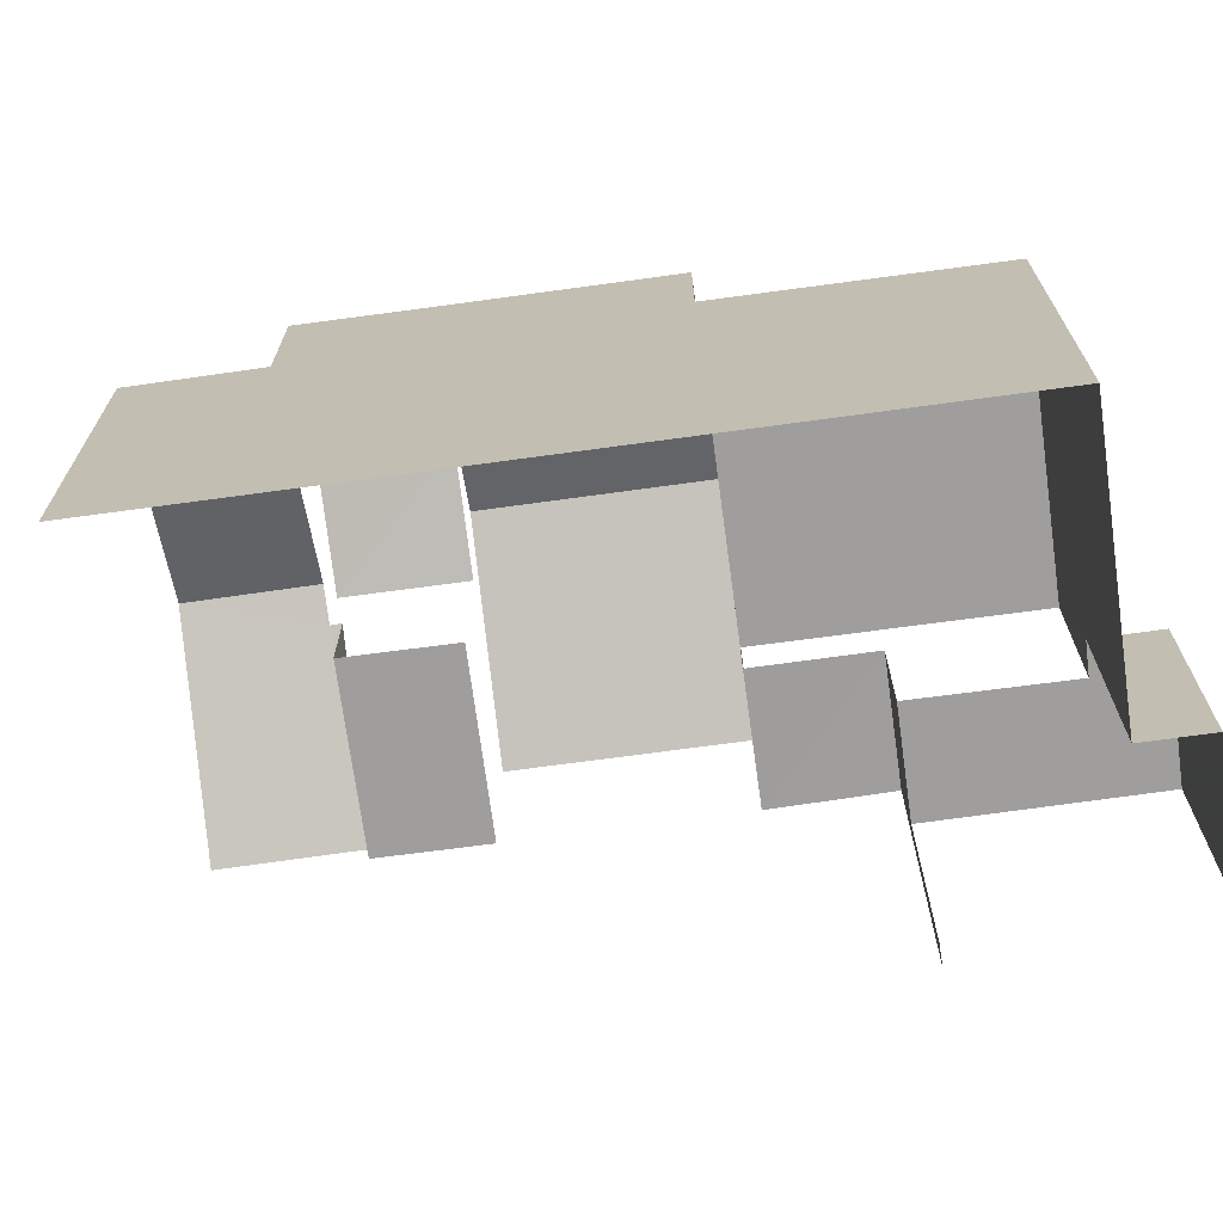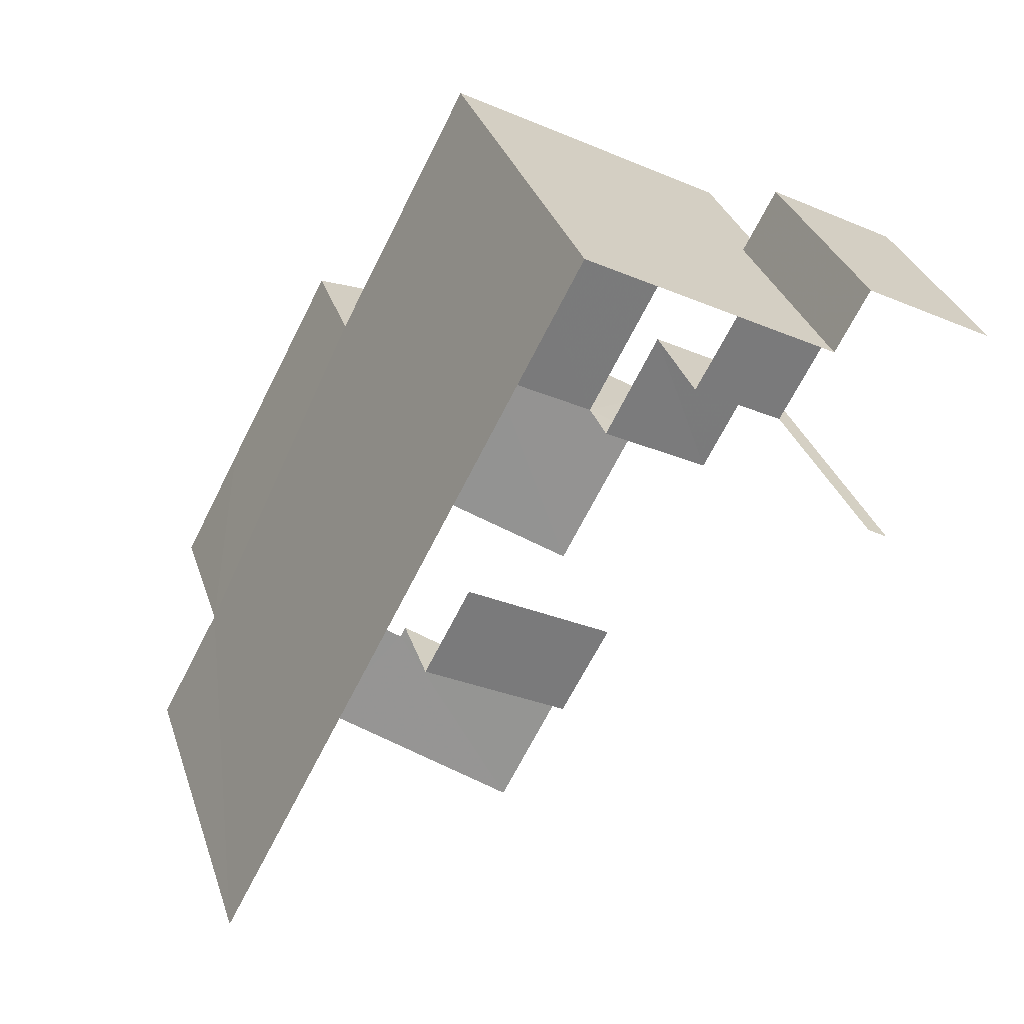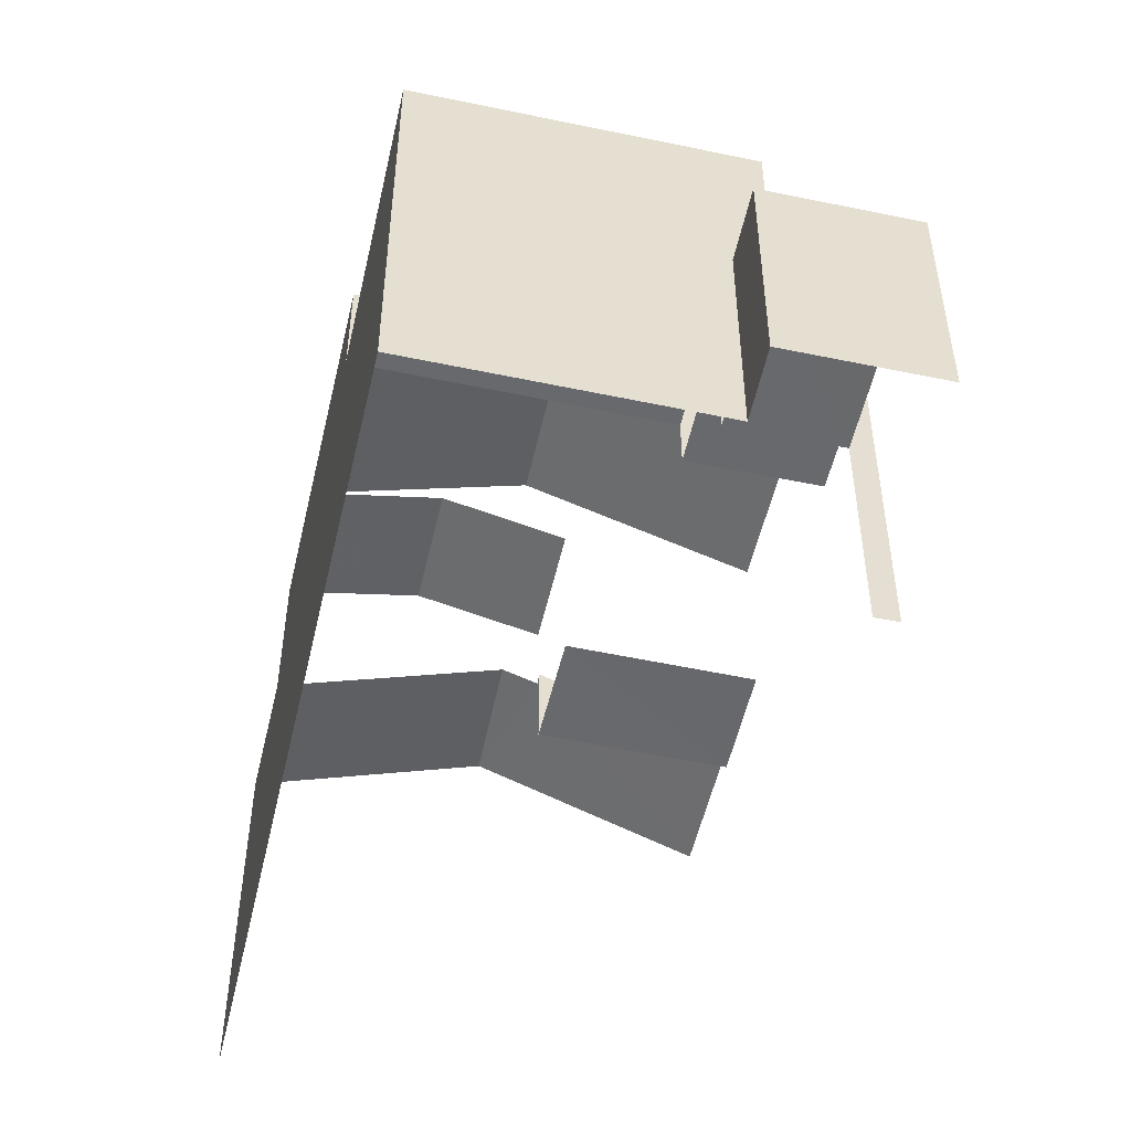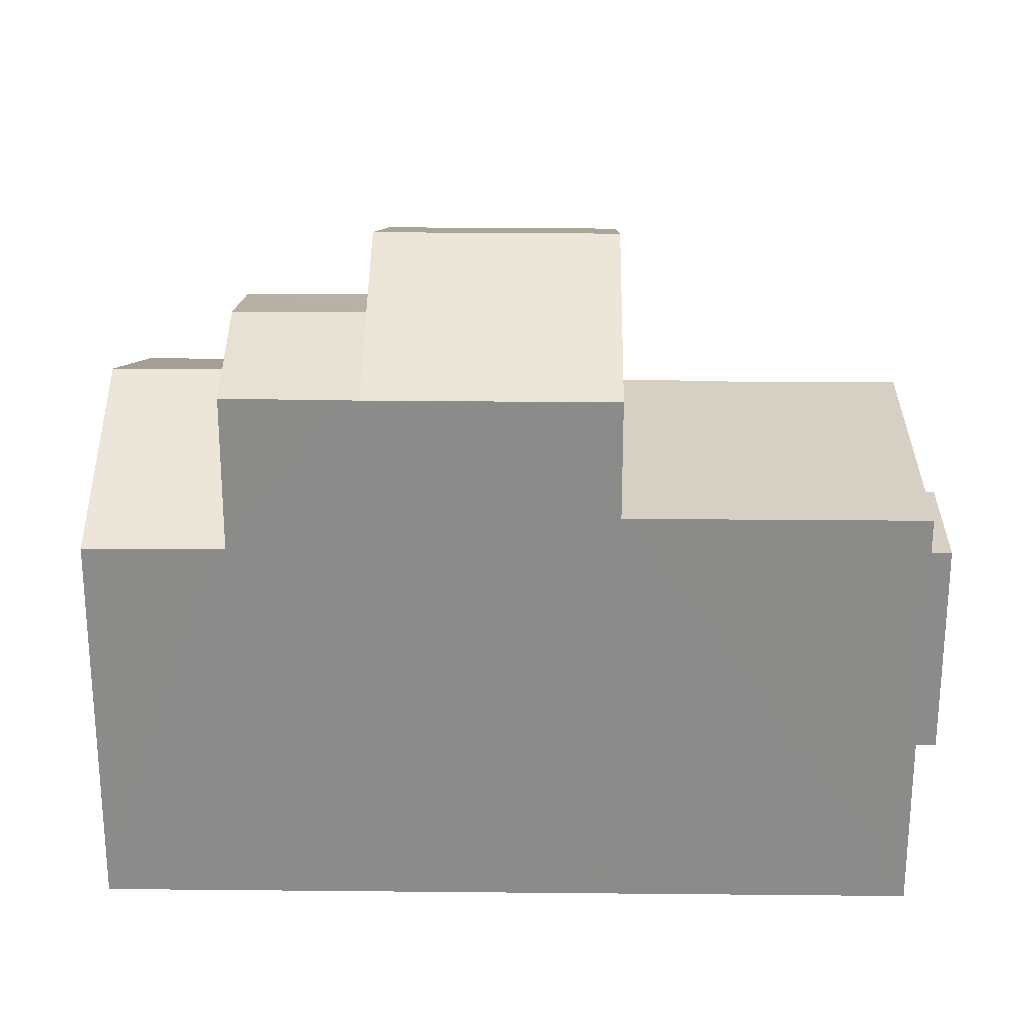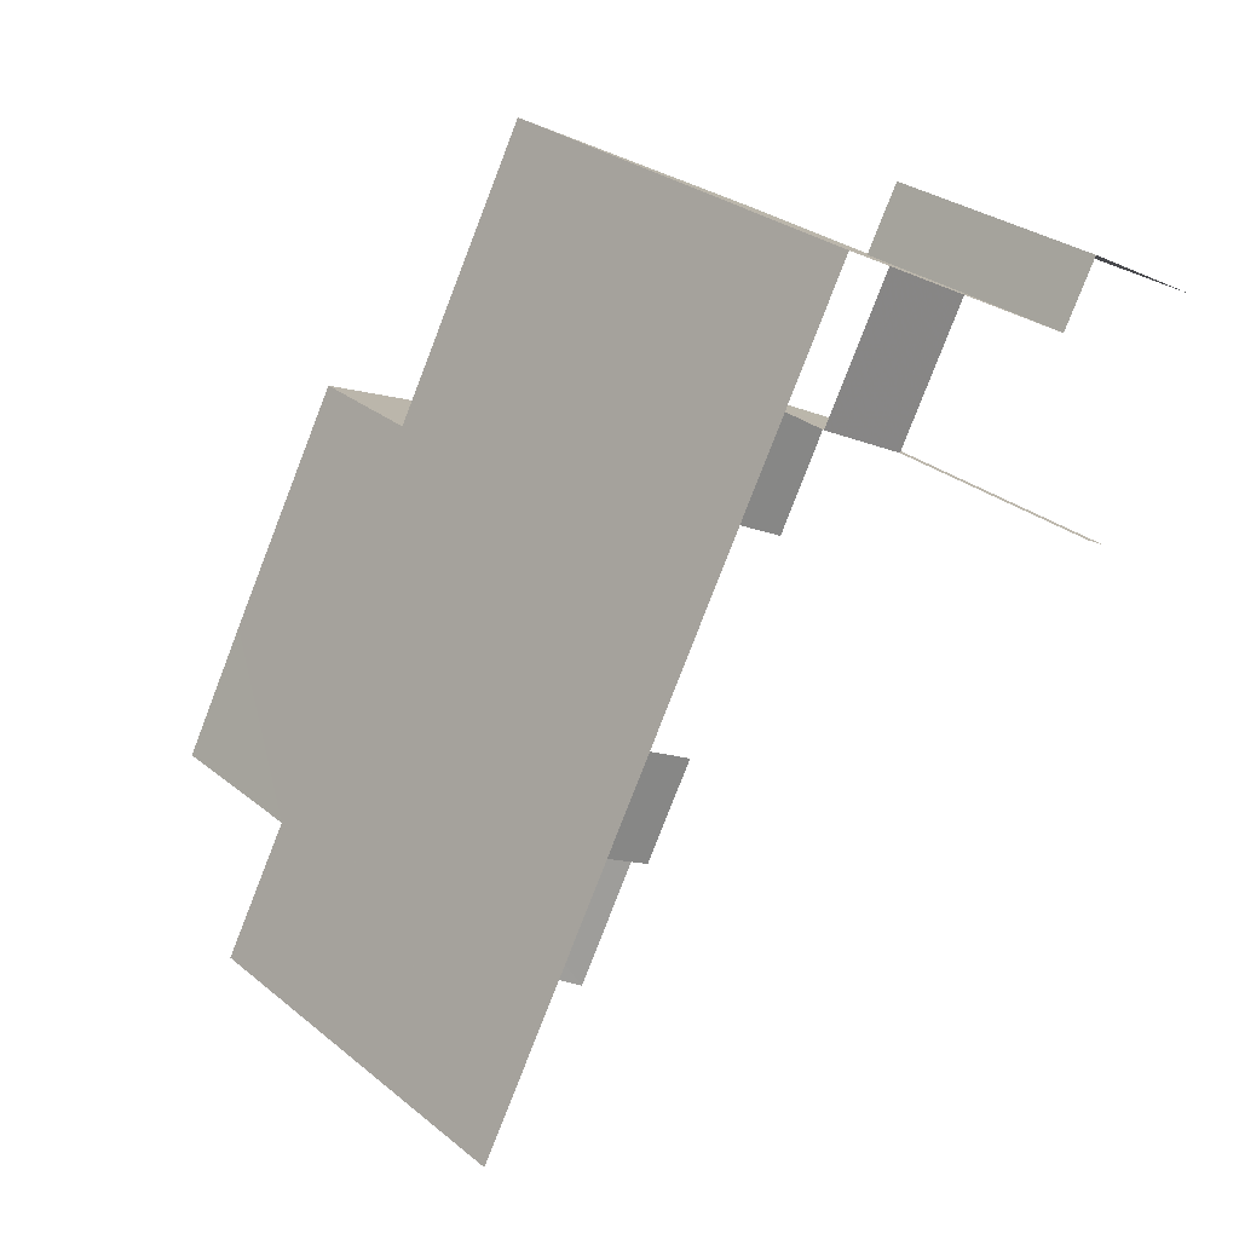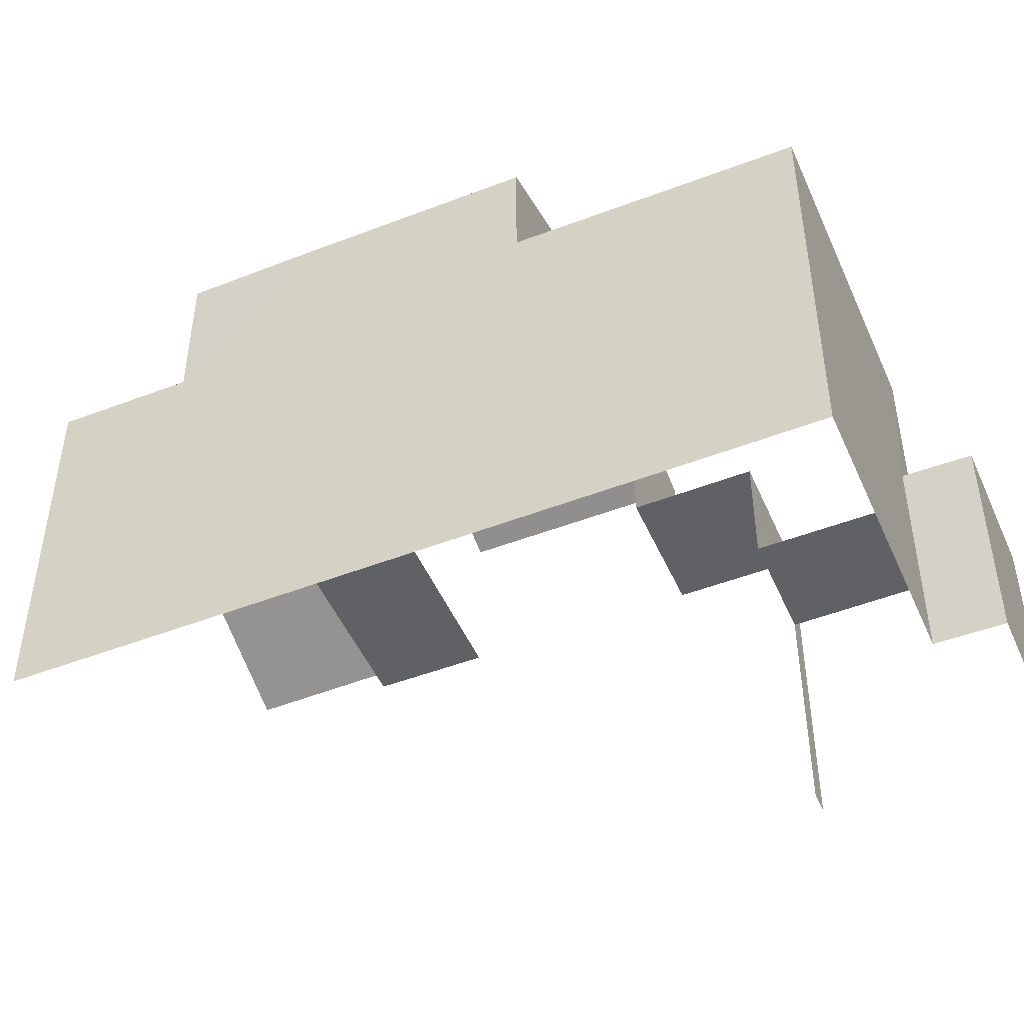
<metadata>
{"format":"obj","ext":"obj","renderer":"f3d","projection":"perspective","resolution":1024,"background":"white","views":[{"elev":-70.9,"azim":125.6,"up":"+Z"},{"elev":31.9,"azim":163.4,"up":"+Y"},{"elev":-52.7,"azim":-164.9,"up":"+Z"},{"elev":26.2,"azim":118.8,"up":"+Z"},{"elev":28.2,"azim":140.7,"up":"+Y"},{"elev":-49.3,"azim":141.0,"up":"+Z"}]}
</metadata>
<code>
v -2.256e+05 -1.284e+05 11.77
v -2.256e+05 -1.284e+05 11.77
v -2.256e+05 -1.284e+05 11.77
v -2.256e+05 -1.284e+05 11.77
v -2.256e+05 -1.284e+05 11.77
v -2.256e+05 -1.284e+05 11.77
v -2.256e+05 -1.284e+05 11.77
v -2.256e+05 -1.284e+05 11.77
v -2.256e+05 -1.284e+05 17.58
v -2.256e+05 -1.284e+05 17.58
v -2.256e+05 -1.284e+05 17.58
v -2.256e+05 -1.284e+05 17.58
v -2.256e+05 -1.284e+05 15.08
v -2.256e+05 -1.284e+05 15.08
v -2.256e+05 -1.284e+05 15.08
v -2.256e+05 -1.284e+05 15.08
v -2.256e+05 -1.284e+05 15.08
v -2.256e+05 -1.284e+05 15.08
v -2.256e+05 -1.284e+05 19.21
v -2.256e+05 -1.284e+05 19.65
v -2.256e+05 -1.284e+05 19.21
v -2.256e+05 -1.284e+05 19.65
v -2.256e+05 -1.284e+05 16.77
v -2.256e+05 -1.284e+05 16.77
v -2.256e+05 -1.284e+05 16.77
v -2.256e+05 -1.284e+05 16.77
v -2.256e+05 -1.284e+05 20.34
v -2.256e+05 -1.284e+05 19.21
v -2.256e+05 -1.284e+05 20.34
v -2.256e+05 -1.284e+05 19.21
v -2.256e+05 -1.284e+05 19.21
v -2.256e+05 -1.284e+05 18.28
v -2.256e+05 -1.284e+05 18.1
v -2.256e+05 -1.284e+05 17.08
v -2.256e+05 -1.284e+05 17.08
v -2.256e+05 -1.284e+05 18.28
v -2.256e+05 -1.284e+05 18.1
v -2.256e+05 -1.284e+05 19.21
v -2.256e+05 -1.284e+05 19.21
v -2.256e+05 -1.284e+05 16.78
v -2.256e+05 -1.284e+05 16.78
v -2.256e+05 -1.284e+05 16.78
v -2.256e+05 -1.284e+05 16.78
v -2.256e+05 -1.284e+05 17.08
v -2.256e+05 -1.284e+05 17.08
f 1 2 3
f 3 2 4
f 1 5 2
f 6 7 8
f 4 2 7
f 7 2 8
f 34 1 32
f 1 3 32
f 3 45 32
f 34 35 42
f 1 34 42
f 31 30 41
f 5 1 41
f 1 42 41
f 5 25 24
f 41 30 25
f 5 41 25
f 18 23 15
f 15 23 11
f 11 23 9
f 23 26 9
f 2 16 8
f 2 17 16
f 37 39 40
f 40 43 37
f 38 39 37
f 33 38 37
f 38 33 36
f 38 36 20
f 44 21 20
f 36 44 20
f 31 41 40
f 19 27 22
f 27 31 39
f 27 39 22
f 40 39 31
f 9 10 11
f 9 12 10
f 13 14 15
f 14 16 15
f 15 17 18
f 15 16 17
f 19 20 21
f 19 22 20
f 23 24 25
f 26 23 25
f 27 19 28
f 29 27 28
f 29 30 31
f 27 29 31
f 32 33 34
f 34 33 35
f 32 36 33
f 35 33 37
f 22 38 20
f 22 39 38
f 40 41 42
f 43 40 42
f 44 32 45
f 44 36 32
f 26 25 9
f 12 9 29
f 28 12 29
f 9 25 30
f 9 30 29
f 2 5 17
f 5 24 17
f 17 23 18
f 17 24 23
f 13 6 14
f 13 7 6
f 4 13 10
f 10 13 11
f 4 7 13
f 11 13 15
f 4 10 12
f 4 12 3
f 3 44 45
f 12 28 19
f 44 19 21
f 3 12 44
f 12 19 44
f 16 6 8
f 16 14 6
f 43 42 35
f 37 43 35

</code>
